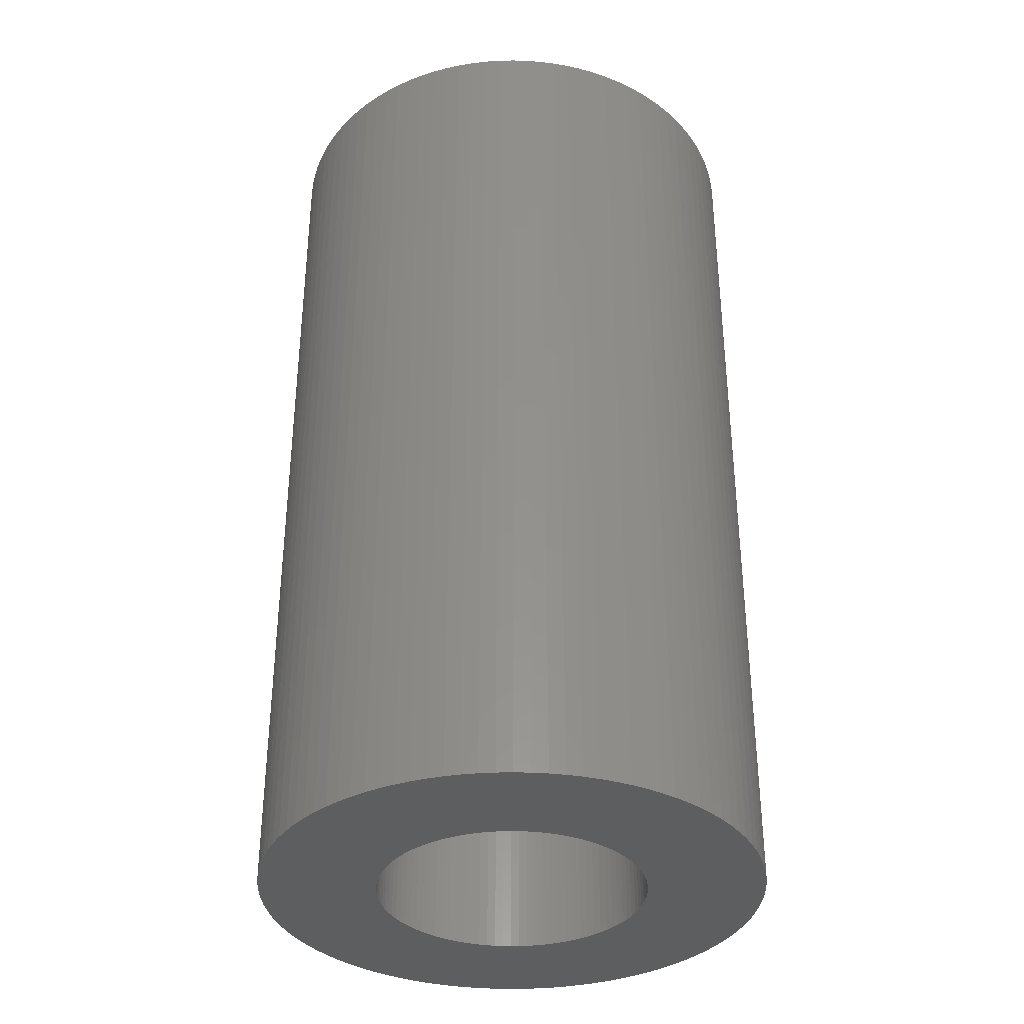
<metadata>
{"format":"stl","ext":"stl","renderer":"f3d","projection":"perspective","resolution":1024,"background":"white","views":[{"elev":-35.3,"azim":-129.9,"up":"+Z"}]}
</metadata>
<code>
# stl→obj: 400 verts, 800 faces
v 4.491 0.2826 8.265
v 4.465 0.564 -8.265
v 4.465 0.564 8.265
v 4.491 0.2826 -8.265
v 4.5 0 8.265
v 4.5 0 -8.265
v -4.072 1.916 -8.265
v -3.943 2.168 8.265
v -3.943 2.168 -8.265
v -4.072 1.916 8.265
v -3.799 2.411 8.265
v -3.799 2.411 -8.265
v 1.119 -4.359 -8.265
v 1.391 -4.28 8.265
v 1.119 -4.359 8.265
v 1.391 -4.28 -8.265
v 4.072 -1.916 8.265
v 4.184 -1.657 -8.265
v 4.184 -1.657 8.265
v 4.072 -1.916 -8.265
v 4.28 1.391 8.265
v 4.184 1.657 -8.265
v 4.184 1.657 8.265
v 4.28 1.391 -8.265
v -2.168 -3.943 -8.265
v -1.916 -4.072 8.265
v -2.168 -3.943 8.265
v -1.916 -4.072 -8.265
v 1.916 -4.072 -8.265
v 2.168 -3.943 8.265
v 1.916 -4.072 8.265
v 2.168 -3.943 -8.265
v -2.411 -3.799 -8.265
v -2.411 -3.799 8.265
v -4.28 1.391 -8.265
v -4.184 1.657 8.265
v -4.184 1.657 -8.265
v -4.28 1.391 8.265
v 4.28 -1.391 -8.265
v 4.28 -1.391 8.265
v 4.072 1.916 -8.265
v 4.072 1.916 8.265
v 4.42 -0.8432 8.265
v 4.465 -0.564 -8.265
v 4.465 -0.564 8.265
v 4.42 -0.8432 -8.265
v 4.42 0.8432 8.265
v 4.359 1.119 -8.265
v 4.359 1.119 8.265
v 4.42 0.8432 -8.265
v -1.391 4.28 -8.265
v -1.657 4.184 8.265
v -1.391 4.28 8.265
v -1.657 4.184 -8.265
v 1.657 -4.184 -8.265
v 1.657 -4.184 8.265
v 2.645 3.641 -8.265
v 2.411 3.799 8.265
v 2.645 3.641 8.265
v 2.411 3.799 -8.265
v -4.184 -1.657 -8.265
v -4.28 -1.391 8.265
v -4.28 -1.391 -8.265
v -4.184 -1.657 8.265
v 0.8432 4.42 -8.265
v 0.564 4.465 8.265
v 0.8432 4.42 8.265
v 0.564 4.465 -8.265
v -1.657 -4.184 -8.265
v -1.391 -4.28 8.265
v -1.657 -4.184 8.265
v -1.391 -4.28 -8.265
v 1.916 4.072 -8.265
v 1.657 4.184 8.265
v 1.916 4.072 8.265
v 1.657 4.184 -8.265
v 2.168 3.943 8.265
v 2.168 3.943 -8.265
v 4.359 -1.119 -8.265
v 4.359 -1.119 8.265
v -3.467 2.868 -8.265
v -3.28 3.08 8.265
v -3.28 3.08 -8.265
v -3.467 2.868 8.265
v -3.28 -3.08 -8.265
v -3.467 -2.868 8.265
v -3.467 -2.868 -8.265
v -3.28 -3.08 8.265
v 0 -4.5 -8.265
v 0.2826 -4.491 8.265
v 0 -4.5 8.265
v 0.2826 -4.491 -8.265
v -0.2826 4.491 -8.265
v -0.564 4.465 8.265
v -0.2826 4.491 8.265
v -0.564 4.465 -8.265
v -3.943 -2.168 -8.265
v -4.072 -1.916 8.265
v -4.072 -1.916 -8.265
v -3.943 -2.168 8.265
v -0.8432 -4.42 -8.265
v -0.564 -4.465 8.265
v -0.8432 -4.42 8.265
v -0.564 -4.465 -8.265
v 1.391 4.28 -8.265
v 1.119 4.359 8.265
v 1.391 4.28 8.265
v 1.119 4.359 -8.265
v 3.28 -3.08 8.265
v 3.467 -2.868 -8.265
v 3.467 -2.868 8.265
v 3.28 -3.08 -8.265
v 3.641 -2.645 8.265
v 3.799 -2.411 -8.265
v 3.799 -2.411 8.265
v 3.641 -2.645 -8.265
v 2.41 0 8.265
v 2.405 0.1513 8.265
v 4.491 -0.2826 8.265
v 2.391 0.3021 8.265
v 2.405 -0.1513 8.265
v 2.367 0.4516 8.265
v 2.334 0.5993 8.265
v 2.391 -0.3021 8.265
v 2.292 0.7447 8.265
v 2.241 0.8872 8.265
v 2.367 -0.4516 8.265
v 2.181 1.026 8.265
v 3.943 2.168 8.265
v 2.112 1.161 8.265
v 3.799 2.411 8.265
v 2.334 -0.5993 8.265
v 2.035 1.291 8.265
v 3.641 2.645 8.265
v 1.95 1.417 8.265
v 3.467 2.868 8.265
v 2.292 -0.7447 8.265
v 1.857 1.536 8.265
v 3.28 3.08 8.265
v 1.757 1.65 8.265
v 3.08 3.28 8.265
v 2.241 -0.8872 8.265
v 1.65 1.757 8.265
v 2.868 3.467 8.265
v 1.536 1.857 8.265
v 2.181 -1.026 8.265
v 1.417 1.95 8.265
v 3.943 -2.168 8.265
v 2.112 -1.161 8.265
v 1.291 2.035 8.265
v 1.161 2.112 8.265
v 1.026 2.181 8.265
v 0.8872 2.241 8.265
v 0.7447 2.292 8.265
v 0.5993 2.334 8.265
v 0.4516 2.367 8.265
v 0.3021 2.391 8.265
v 0.2826 4.491 8.265
v 0.1513 2.405 8.265
v 0 4.5 8.265
v 0 2.41 8.265
v -0.1513 2.405 8.265
v -0.3021 2.391 8.265
v -0.4516 2.367 8.265
v -0.8432 4.42 8.265
v -0.5993 2.334 8.265
v -1.119 4.359 8.265
v -0.7447 2.292 8.265
v -0.8872 2.241 8.265
v -1.026 2.181 8.265
v -1.916 4.072 8.265
v -1.161 2.112 8.265
v -2.168 3.943 8.265
v -1.291 2.035 8.265
v -2.411 3.799 8.265
v -1.417 1.95 8.265
v -2.645 3.641 8.265
v -1.536 1.857 8.265
v -2.868 3.467 8.265
v -1.65 1.757 8.265
v -3.08 3.28 8.265
v -1.757 1.65 8.265
v -1.857 1.536 8.265
v -1.95 1.417 8.265
v -3.641 2.645 8.265
v -2.035 1.291 8.265
v -2.112 1.161 8.265
v 2.035 -1.291 8.265
v 1.95 -1.417 8.265
v 1.857 -1.536 8.265
v 1.757 -1.65 8.265
v 3.08 -3.28 8.265
v 1.65 -1.757 8.265
v 2.868 -3.467 8.265
v 1.536 -1.857 8.265
v 2.645 -3.641 8.265
v 1.417 -1.95 8.265
v 2.411 -3.799 8.265
v 1.291 -2.035 8.265
v 1.161 -2.112 8.265
v 1.026 -2.181 8.265
v 0.8872 -2.241 8.265
v 0.7447 -2.292 8.265
v 0.5993 -2.334 8.265
v 0.8432 -4.42 8.265
v 0.4516 -2.367 8.265
v 0.564 -4.465 8.265
v 0.3021 -2.391 8.265
v 0.1513 -2.405 8.265
v 0 -2.41 8.265
v -0.1513 -2.405 8.265
v -0.2826 -4.491 8.265
v -0.3021 -2.391 8.265
v -0.4516 -2.367 8.265
v -0.5993 -2.334 8.265
v -1.119 -4.359 8.265
v -0.7447 -2.292 8.265
v -0.8872 -2.241 8.265
v -1.026 -2.181 8.265
v -1.161 -2.112 8.265
v -1.291 -2.035 8.265
v -1.417 -1.95 8.265
v -2.645 -3.641 8.265
v -1.536 -1.857 8.265
v -2.868 -3.467 8.265
v -1.65 -1.757 8.265
v -3.08 -3.28 8.265
v -1.757 -1.65 8.265
v -1.857 -1.536 8.265
v -1.95 -1.417 8.265
v -3.641 -2.645 8.265
v -2.035 -1.291 8.265
v -3.799 -2.411 8.265
v -2.112 -1.161 8.265
v -2.181 -1.026 8.265
v -2.241 -0.8872 8.265
v -2.292 -0.7447 8.265
v -2.334 -0.5993 8.265
v -4.359 -1.119 8.265
v -2.367 -0.4516 8.265
v -4.42 -0.8432 8.265
v -2.391 -0.3021 8.265
v -4.465 -0.564 8.265
v -2.405 -0.1513 8.265
v -4.491 -0.2826 8.265
v -2.41 0 8.265
v -2.181 1.026 8.265
v -2.241 0.8872 8.265
v -2.292 0.7447 8.265
v -2.334 0.5993 8.265
v -4.359 1.119 8.265
v -2.367 0.4516 8.265
v -4.42 0.8432 8.265
v -2.391 0.3021 8.265
v -4.465 0.564 8.265
v -2.405 0.1513 8.265
v -4.491 0.2826 8.265
v -4.5 0 8.265
v -0.8432 4.42 -8.265
v 3.943 -2.168 -8.265
v 4.491 -0.2826 -8.265
v 3.08 3.28 -8.265
v 3.28 3.08 -8.265
v 2.868 3.467 -8.265
v -3.08 -3.28 -8.265
v -2.411 3.799 -8.265
v -2.645 3.641 -8.265
v -3.641 2.645 -8.265
v -4.5 0 -8.265
v -4.491 0.2826 -8.265
v 3.799 2.411 -8.265
v 3.943 2.168 -8.265
v -4.42 0.8432 -8.265
v -4.359 1.119 -8.265
v -4.465 -0.564 -8.265
v -4.491 -0.2826 -8.265
v -1.119 -4.359 -8.265
v -4.42 -0.8432 -8.265
v -2.168 3.943 -8.265
v 0.8432 -4.42 -8.265
v -4.465 0.564 -8.265
v 2.411 -3.799 -8.265
v 0.564 -4.465 -8.265
v -1.916 4.072 -8.265
v -4.359 -1.119 -8.265
v -2.868 -3.467 -8.265
v -3.641 -2.645 -8.265
v -3.799 -2.411 -8.265
v 2.645 -3.641 -8.265
v -2.868 3.467 -8.265
v -3.08 3.28 -8.265
v 3.641 2.645 -8.265
v 0.2826 4.491 -8.265
v 0 4.5 -8.265
v -2.645 -3.641 -8.265
v 3.08 -3.28 -8.265
v 3.467 2.868 -8.265
v -0.2826 -4.491 -8.265
v -1.119 4.359 -8.265
v 2.868 -3.467 -8.265
v 2.41 0 -8.265
v 2.405 -0.1513 -8.265
v 2.391 -0.3021 -8.265
v 2.405 0.1513 -8.265
v 2.367 -0.4516 -8.265
v 2.334 -0.5993 -8.265
v 2.391 0.3021 -8.265
v 2.292 -0.7447 -8.265
v 2.241 -0.8872 -8.265
v 2.367 0.4516 -8.265
v 2.181 -1.026 -8.265
v 2.112 -1.161 -8.265
v 2.334 0.5993 -8.265
v 2.035 -1.291 -8.265
v 1.95 -1.417 -8.265
v 2.292 0.7447 -8.265
v 1.857 -1.536 -8.265
v 1.757 -1.65 -8.265
v 2.241 0.8872 -8.265
v 1.65 -1.757 -8.265
v 1.536 -1.857 -8.265
v 2.181 1.026 -8.265
v 1.417 -1.95 -8.265
v 2.112 1.161 -8.265
v 1.291 -2.035 -8.265
v 1.161 -2.112 -8.265
v 1.026 -2.181 -8.265
v 0.8872 -2.241 -8.265
v 0.7447 -2.292 -8.265
v 0.5993 -2.334 -8.265
v 0.4516 -2.367 -8.265
v 0.3021 -2.391 -8.265
v 0.1513 -2.405 -8.265
v 0 -2.41 -8.265
v -0.1513 -2.405 -8.265
v -0.3021 -2.391 -8.265
v -0.4516 -2.367 -8.265
v -0.5993 -2.334 -8.265
v -0.7447 -2.292 -8.265
v -0.8872 -2.241 -8.265
v -1.026 -2.181 -8.265
v -1.161 -2.112 -8.265
v -1.291 -2.035 -8.265
v -1.417 -1.95 -8.265
v -1.536 -1.857 -8.265
v -1.65 -1.757 -8.265
v -1.757 -1.65 -8.265
v -1.857 -1.536 -8.265
v -1.95 -1.417 -8.265
v -2.035 -1.291 -8.265
v -2.112 -1.161 -8.265
v 2.035 1.291 -8.265
v 1.95 1.417 -8.265
v 1.857 1.536 -8.265
v 1.757 1.65 -8.265
v 1.65 1.757 -8.265
v 1.536 1.857 -8.265
v 1.417 1.95 -8.265
v 1.291 2.035 -8.265
v 1.161 2.112 -8.265
v 1.026 2.181 -8.265
v 0.8872 2.241 -8.265
v 0.7447 2.292 -8.265
v 0.5993 2.334 -8.265
v 0.4516 2.367 -8.265
v 0.3021 2.391 -8.265
v 0.1513 2.405 -8.265
v 0 2.41 -8.265
v -0.1513 2.405 -8.265
v -0.3021 2.391 -8.265
v -0.4516 2.367 -8.265
v -0.5993 2.334 -8.265
v -0.7447 2.292 -8.265
v -0.8872 2.241 -8.265
v -1.026 2.181 -8.265
v -1.161 2.112 -8.265
v -1.291 2.035 -8.265
v -1.417 1.95 -8.265
v -1.536 1.857 -8.265
v -1.65 1.757 -8.265
v -1.757 1.65 -8.265
v -1.857 1.536 -8.265
v -1.95 1.417 -8.265
v -2.035 1.291 -8.265
v -2.112 1.161 -8.265
v -2.181 1.026 -8.265
v -2.241 0.8872 -8.265
v -2.292 0.7447 -8.265
v -2.334 0.5993 -8.265
v -2.367 0.4516 -8.265
v -2.391 0.3021 -8.265
v -2.405 0.1513 -8.265
v -2.41 0 -8.265
v -2.181 -1.026 -8.265
v -2.241 -0.8872 -8.265
v -2.292 -0.7447 -8.265
v -2.334 -0.5993 -8.265
v -2.367 -0.4516 -8.265
v -2.391 -0.3021 -8.265
v -2.405 -0.1513 -8.265
f 1 2 3
f 2 1 4
f 5 4 1
f 4 5 6
f 7 8 9
f 8 7 10
f 9 11 12
f 11 9 8
f 13 14 15
f 14 13 16
f 17 18 19
f 18 17 20
f 21 22 23
f 22 21 24
f 25 26 27
f 26 25 28
f 29 30 31
f 30 29 32
f 33 27 34
f 27 33 25
f 35 36 37
f 36 35 38
f 19 39 40
f 39 19 18
f 23 41 42
f 41 23 22
f 43 44 45
f 44 43 46
f 47 48 49
f 48 47 50
f 51 52 53
f 52 51 54
f 55 31 56
f 31 55 29
f 57 58 59
f 58 57 60
f 61 62 63
f 62 61 64
f 65 66 67
f 66 65 68
f 69 70 71
f 70 69 72
f 73 74 75
f 74 73 76
f 60 77 58
f 77 60 78
f 40 79 80
f 79 40 39
f 81 82 83
f 82 81 84
f 78 75 77
f 75 78 73
f 85 86 87
f 86 85 88
f 89 90 91
f 90 89 92
f 93 94 95
f 94 93 96
f 97 98 99
f 98 97 100
f 101 102 103
f 102 101 104
f 105 106 107
f 106 105 108
f 109 110 111
f 110 109 112
f 113 114 115
f 114 113 116
f 117 5 1
f 118 1 3
f 5 117 119
f 120 3 47
f 121 119 117
f 122 47 49
f 119 121 45
f 123 49 21
f 124 45 121
f 125 21 23
f 45 124 43
f 126 23 42
f 127 43 124
f 128 42 129
f 43 127 80
f 130 129 131
f 132 80 127
f 133 131 134
f 80 132 40
f 135 134 136
f 137 40 132
f 138 136 139
f 40 137 19
f 140 139 141
f 142 19 137
f 143 141 144
f 19 142 17
f 145 144 59
f 146 17 142
f 147 59 58
f 17 146 148
f 149 148 146
f 1 118 117
f 3 120 118
f 47 122 120
f 49 123 122
f 21 125 123
f 23 126 125
f 42 128 126
f 150 58 77
f 129 130 128
f 131 133 130
f 134 135 133
f 151 77 75
f 136 138 135
f 139 140 138
f 152 75 74
f 141 143 140
f 144 145 143
f 59 147 145
f 153 74 107
f 58 150 147
f 77 151 150
f 154 107 106
f 75 152 151
f 74 153 152
f 155 106 67
f 107 154 153
f 106 155 154
f 156 67 66
f 67 156 155
f 66 157 156
f 158 157 66
f 158 159 157
f 160 159 158
f 160 161 159
f 160 162 161
f 95 162 160
f 95 163 162
f 94 163 95
f 163 94 164
f 165 164 94
f 164 165 166
f 167 166 165
f 166 167 168
f 53 168 167
f 168 53 169
f 52 169 53
f 169 52 170
f 171 170 52
f 170 171 172
f 173 172 171
f 172 173 174
f 175 174 173
f 174 175 176
f 177 176 175
f 176 177 178
f 179 178 177
f 178 179 180
f 181 180 179
f 180 181 182
f 82 182 181
f 182 82 183
f 84 183 82
f 183 84 184
f 185 184 84
f 184 185 186
f 11 186 185
f 8 187 11
f 186 11 187
f 148 149 115
f 188 115 149
f 115 188 113
f 189 113 188
f 113 189 111
f 190 111 189
f 111 190 109
f 191 109 190
f 109 191 192
f 193 192 191
f 192 193 194
f 195 194 193
f 194 195 196
f 197 196 195
f 196 197 198
f 199 198 197
f 198 199 30
f 200 30 199
f 30 200 31
f 201 31 200
f 31 201 56
f 202 56 201
f 56 202 14
f 203 14 202
f 14 203 15
f 204 15 203
f 15 204 205
f 206 205 204
f 205 206 207
f 208 207 206
f 208 90 207
f 209 90 208
f 210 90 209
f 210 91 90
f 211 91 210
f 211 212 91
f 213 212 211
f 102 213 214
f 213 102 212
f 103 214 215
f 216 215 217
f 214 103 102
f 70 217 218
f 71 218 219
f 215 216 103
f 26 219 220
f 27 220 221
f 217 70 216
f 34 221 222
f 223 222 224
f 225 224 226
f 218 71 70
f 227 226 228
f 88 228 229
f 219 26 71
f 86 229 230
f 231 230 232
f 233 232 234
f 220 27 26
f 100 234 235
f 98 235 236
f 64 236 237
f 62 237 238
f 239 238 240
f 241 240 242
f 243 242 244
f 221 34 27
f 245 244 246
f 187 8 247
f 10 247 8
f 222 223 34
f 247 10 248
f 224 225 223
f 36 248 10
f 226 227 225
f 248 36 249
f 228 88 227
f 38 249 36
f 229 86 88
f 249 38 250
f 230 231 86
f 251 250 38
f 232 233 231
f 250 251 252
f 234 100 233
f 253 252 251
f 235 98 100
f 252 253 254
f 236 64 98
f 255 254 253
f 237 62 64
f 254 255 256
f 238 239 62
f 257 256 255
f 240 241 239
f 256 257 246
f 242 243 241
f 258 246 257
f 244 245 243
f 246 258 245
f 96 165 94
f 165 96 259
f 148 20 17
f 20 148 260
f 119 6 5
f 6 119 261
f 49 24 21
f 24 49 48
f 139 262 141
f 262 139 263
f 262 144 141
f 144 262 264
f 265 88 85
f 88 265 227
f 266 177 175
f 177 266 267
f 12 185 268
f 185 12 11
f 111 116 113
f 116 111 110
f 269 257 270
f 257 269 258
f 28 71 26
f 71 28 69
f 129 271 131
f 271 129 272
f 273 251 274
f 251 273 253
f 275 245 276
f 245 275 243
f 277 103 216
f 103 277 101
f 278 243 275
f 243 278 241
f 42 272 129
f 272 42 41
f 279 175 173
f 175 279 266
f 280 15 205
f 15 280 13
f 281 253 273
f 253 281 255
f 32 198 30
f 198 32 282
f 274 38 35
f 38 274 251
f 283 205 207
f 205 283 280
f 54 171 52
f 171 54 284
f 285 241 278
f 241 285 239
f 265 225 227
f 225 265 286
f 287 233 288
f 233 287 231
f 282 196 198
f 196 282 289
f 290 181 179
f 181 290 291
f 92 207 90
f 207 92 283
f 16 56 14
f 56 16 55
f 80 46 43
f 46 80 79
f 45 261 119
f 261 45 44
f 264 59 144
f 59 264 57
f 131 292 134
f 292 131 271
f 3 50 47
f 50 3 2
f 268 84 81
f 84 268 185
f 276 258 269
f 258 276 245
f 293 160 158
f 160 293 294
f 267 179 177
f 179 267 290
f 288 100 97
f 100 288 233
f 115 260 148
f 260 115 114
f 294 95 160
f 95 294 93
f 37 10 7
f 10 37 36
f 295 34 223
f 34 295 33
f 99 64 61
f 64 99 98
f 72 216 70
f 216 72 277
f 87 231 287
f 231 87 86
f 192 112 109
f 112 192 296
f 83 181 291
f 181 83 82
f 68 158 66
f 158 68 293
f 284 173 171
f 173 284 279
f 76 107 74
f 107 76 105
f 134 297 136
f 297 134 292
f 136 263 139
f 263 136 297
f 104 212 102
f 212 104 298
f 298 91 212
f 91 298 89
f 299 53 167
f 53 299 51
f 259 167 165
f 167 259 299
f 300 192 194
f 192 300 296
f 289 194 196
f 194 289 300
f 270 255 281
f 255 270 257
f 301 6 261
f 302 261 44
f 6 301 4
f 303 44 46
f 304 4 301
f 305 46 79
f 4 304 2
f 306 79 39
f 307 2 304
f 308 39 18
f 2 307 50
f 309 18 20
f 310 50 307
f 311 20 260
f 50 310 48
f 312 260 114
f 313 48 310
f 314 114 116
f 48 313 24
f 315 116 110
f 316 24 313
f 317 110 112
f 24 316 22
f 318 112 296
f 319 22 316
f 320 296 300
f 22 319 41
f 321 300 289
f 322 41 319
f 323 289 282
f 41 322 272
f 324 272 322
f 261 302 301
f 44 303 302
f 46 305 303
f 79 306 305
f 39 308 306
f 18 309 308
f 20 311 309
f 325 282 32
f 260 312 311
f 114 314 312
f 116 315 314
f 326 32 29
f 110 317 315
f 112 318 317
f 327 29 55
f 296 320 318
f 300 321 320
f 289 323 321
f 328 55 16
f 282 325 323
f 32 326 325
f 329 16 13
f 29 327 326
f 55 328 327
f 330 13 280
f 16 329 328
f 13 330 329
f 331 280 283
f 280 331 330
f 283 332 331
f 92 332 283
f 92 333 332
f 89 333 92
f 89 334 333
f 89 335 334
f 298 335 89
f 298 336 335
f 104 336 298
f 336 104 337
f 101 337 104
f 337 101 338
f 277 338 101
f 338 277 339
f 72 339 277
f 339 72 340
f 69 340 72
f 340 69 341
f 28 341 69
f 341 28 342
f 25 342 28
f 342 25 343
f 33 343 25
f 343 33 344
f 295 344 33
f 344 295 345
f 286 345 295
f 345 286 346
f 265 346 286
f 346 265 347
f 85 347 265
f 347 85 348
f 87 348 85
f 348 87 349
f 287 349 87
f 349 287 350
f 288 350 287
f 97 351 288
f 350 288 351
f 272 324 271
f 352 271 324
f 271 352 292
f 353 292 352
f 292 353 297
f 354 297 353
f 297 354 263
f 355 263 354
f 263 355 262
f 356 262 355
f 262 356 264
f 357 264 356
f 264 357 57
f 358 57 357
f 57 358 60
f 359 60 358
f 60 359 78
f 360 78 359
f 78 360 73
f 361 73 360
f 73 361 76
f 362 76 361
f 76 362 105
f 363 105 362
f 105 363 108
f 364 108 363
f 108 364 65
f 365 65 364
f 65 365 68
f 366 68 365
f 366 293 68
f 367 293 366
f 368 293 367
f 368 294 293
f 369 294 368
f 369 93 294
f 370 93 369
f 96 370 371
f 370 96 93
f 259 371 372
f 299 372 373
f 371 259 96
f 51 373 374
f 54 374 375
f 372 299 259
f 284 375 376
f 279 376 377
f 373 51 299
f 266 377 378
f 267 378 379
f 290 379 380
f 374 54 51
f 291 380 381
f 83 381 382
f 375 284 54
f 81 382 383
f 268 383 384
f 12 384 385
f 376 279 284
f 9 385 386
f 7 386 387
f 37 387 388
f 35 388 389
f 274 389 390
f 273 390 391
f 281 391 392
f 377 266 279
f 270 392 393
f 351 97 394
f 99 394 97
f 378 267 266
f 394 99 395
f 379 290 267
f 61 395 99
f 380 291 290
f 395 61 396
f 381 83 291
f 63 396 61
f 382 81 83
f 396 63 397
f 383 268 81
f 285 397 63
f 384 12 268
f 397 285 398
f 385 9 12
f 278 398 285
f 386 7 9
f 398 278 399
f 387 37 7
f 275 399 278
f 388 35 37
f 399 275 400
f 389 274 35
f 276 400 275
f 390 273 274
f 400 276 393
f 391 281 273
f 269 393 276
f 392 270 281
f 393 269 270
f 63 239 285
f 239 63 62
f 108 67 106
f 67 108 65
f 286 223 225
f 223 286 295
f 309 137 308
f 137 309 142
f 318 190 317
f 190 318 191
f 304 120 307
f 120 304 118
f 373 166 168
f 166 373 372
f 360 150 151
f 150 360 359
f 339 218 217
f 218 339 340
f 359 147 150
f 147 359 358
f 249 387 248
f 387 249 388
f 365 155 156
f 155 365 364
f 333 210 209
f 210 333 334
f 337 215 214
f 215 337 338
f 320 191 318
f 191 320 193
f 326 201 200
f 201 326 327
f 353 138 354
f 138 353 135
f 341 220 219
f 220 341 342
f 254 390 252
f 390 254 391
f 315 188 314
f 188 315 189
f 301 118 304
f 118 301 117
f 235 395 236
f 395 235 394
f 363 153 154
f 153 363 362
f 371 163 164
f 163 371 370
f 327 202 201
f 202 327 328
f 378 174 176
f 174 378 377
f 186 383 184
f 383 186 384
f 372 164 166
f 164 372 371
f 308 132 306
f 132 308 137
f 334 211 210
f 211 334 335
f 355 143 356
f 143 355 140
f 335 213 211
f 213 335 336
f 311 142 309
f 142 311 146
f 376 170 172
f 170 376 375
f 307 122 310
f 122 307 120
f 328 203 202
f 203 328 329
f 310 123 313
f 123 310 122
f 321 197 195
f 197 321 323
f 305 124 303
f 124 305 127
f 322 130 324
f 130 322 128
f 240 399 242
f 399 240 398
f 323 199 197
f 199 323 325
f 250 388 249
f 388 250 389
f 230 350 232
f 350 230 349
f 329 204 203
f 204 329 330
f 362 152 153
f 152 362 361
f 236 396 237
f 396 236 395
f 312 146 311
f 146 312 149
f 313 125 316
f 125 313 123
f 357 143 145
f 143 357 356
f 303 121 302
f 121 303 124
f 242 400 244
f 400 242 399
f 369 161 162
f 161 369 368
f 324 133 352
f 133 324 130
f 379 176 178
f 176 379 378
f 302 117 301
f 117 302 121
f 183 381 182
f 381 183 382
f 336 214 213
f 214 336 337
f 370 162 163
f 162 370 369
f 352 135 353
f 135 352 133
f 252 389 250
f 389 252 390
f 361 151 152
f 151 361 360
f 331 208 206
f 208 331 332
f 320 195 193
f 195 320 321
f 338 217 215
f 217 338 339
f 374 168 169
f 168 374 373
f 182 380 180
f 380 182 381
f 368 159 161
f 159 368 367
f 248 386 247
f 386 248 387
f 332 209 208
f 209 332 333
f 380 178 180
f 178 380 379
f 330 206 204
f 206 330 331
f 358 145 147
f 145 358 357
f 316 126 319
f 126 316 125
f 375 169 170
f 169 375 374
f 237 397 238
f 397 237 396
f 366 156 157
f 156 366 365
f 244 393 246
f 393 244 400
f 367 157 159
f 157 367 366
f 364 154 155
f 154 364 363
f 325 200 199
f 200 325 326
f 229 349 230
f 349 229 348
f 228 348 229
f 348 228 347
f 314 149 312
f 149 314 188
f 345 226 224
f 226 345 346
f 256 391 254
f 391 256 392
f 317 189 315
f 189 317 190
f 184 382 183
f 382 184 383
f 319 128 322
f 128 319 126
f 306 127 305
f 127 306 132
f 238 398 240
f 398 238 397
f 226 347 228
f 347 226 346
f 344 224 222
f 224 344 345
f 246 392 256
f 392 246 393
f 354 140 355
f 140 354 138
f 232 351 234
f 351 232 350
f 234 394 235
f 394 234 351
f 377 172 174
f 172 377 376
f 340 219 218
f 219 340 341
f 247 385 187
f 385 247 386
f 187 384 186
f 384 187 385
f 342 221 220
f 221 342 343
f 343 222 221
f 222 343 344

</code>
